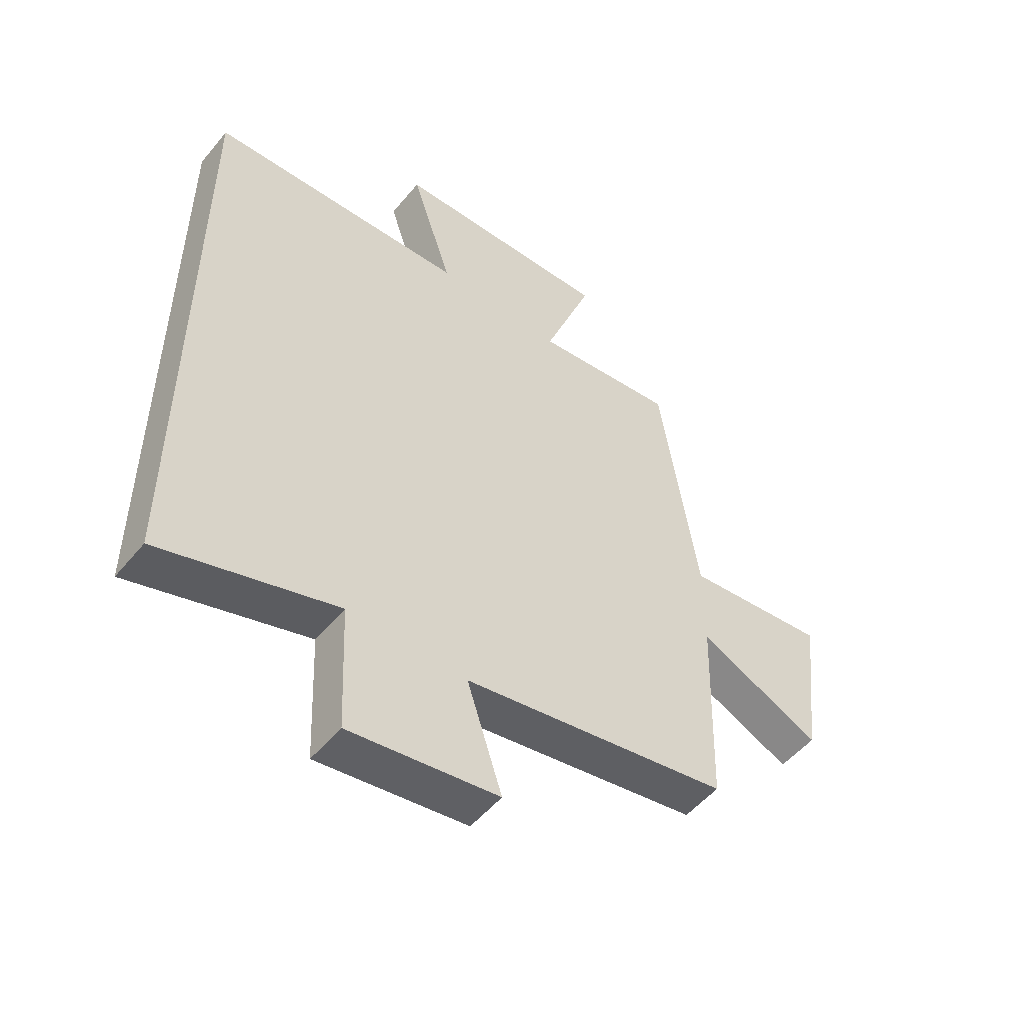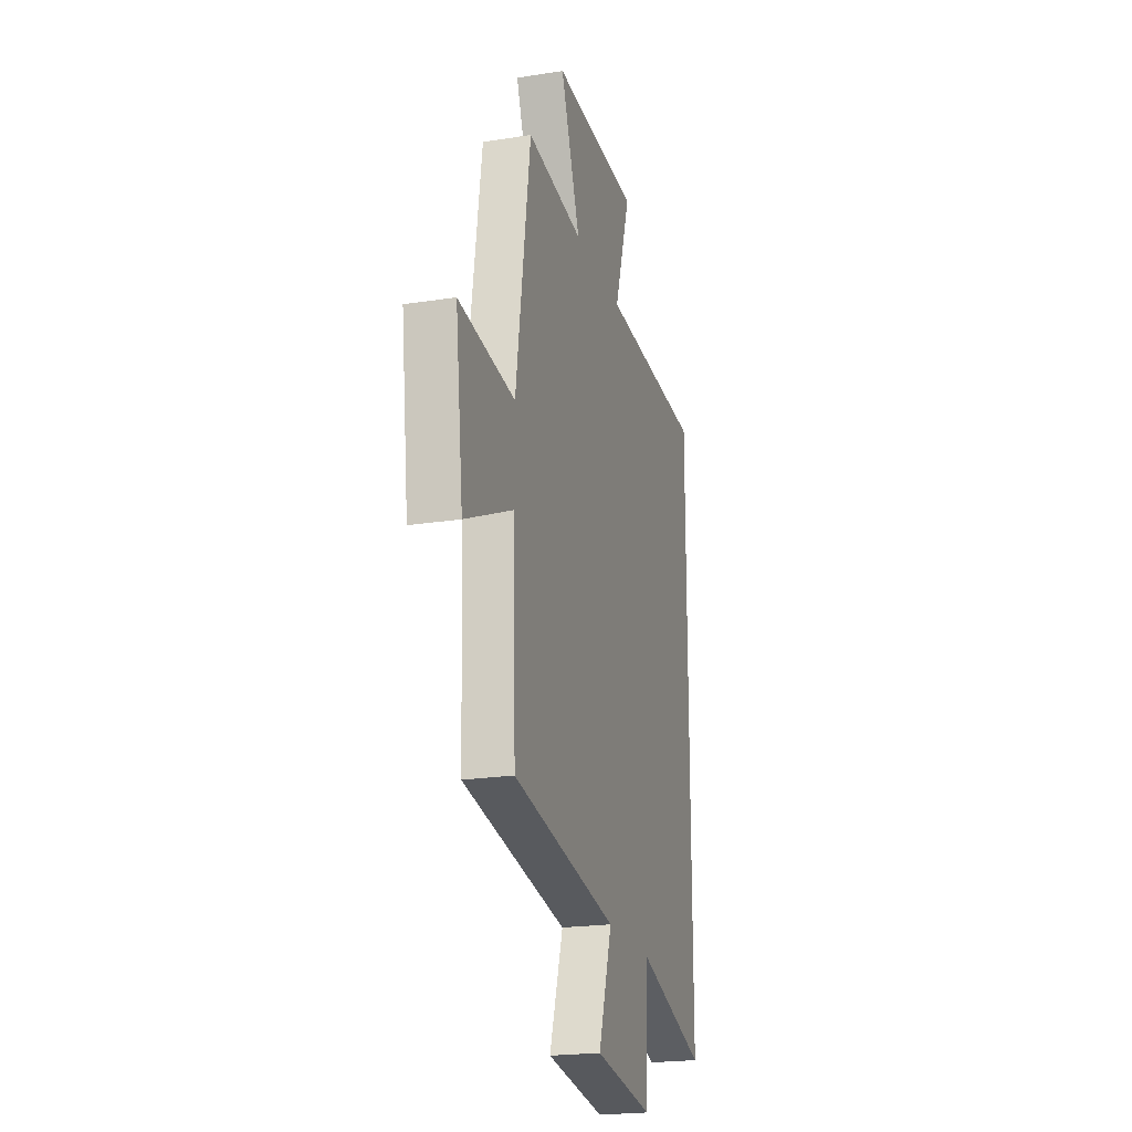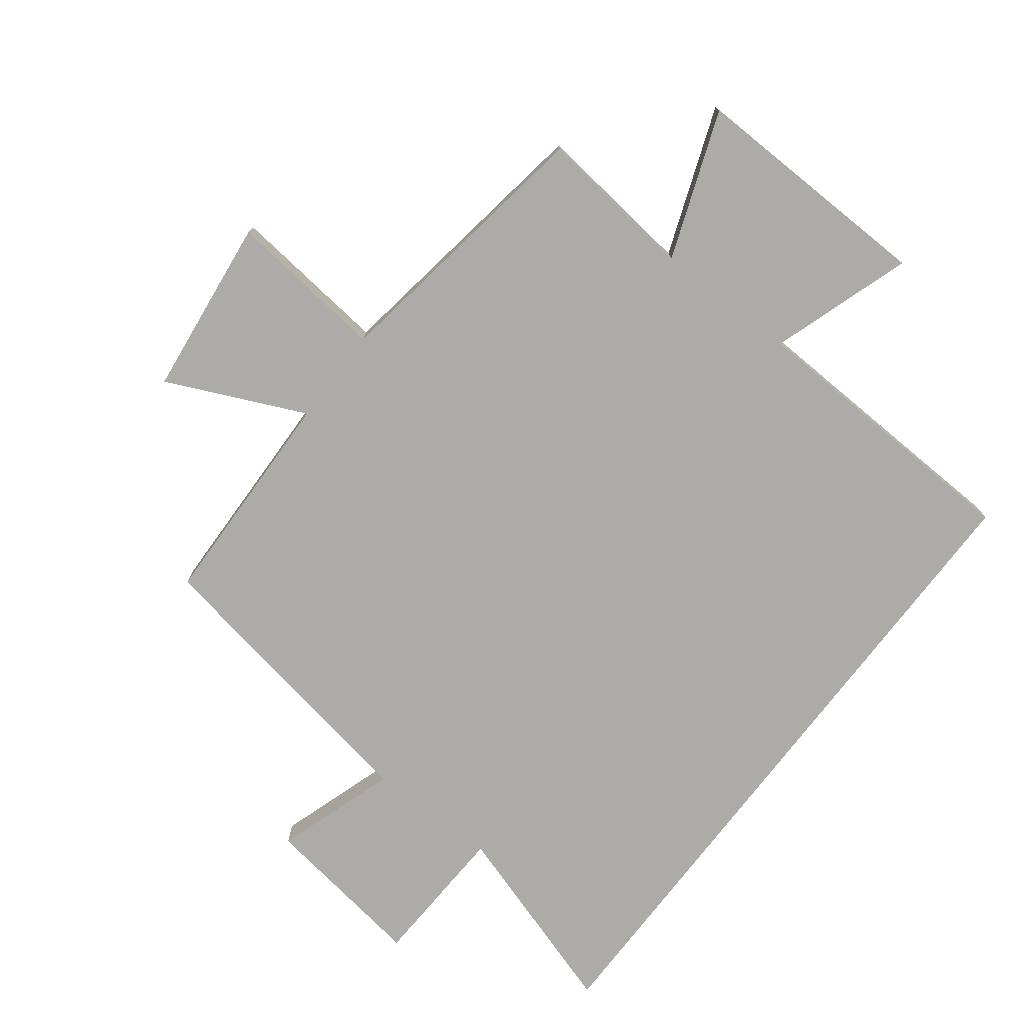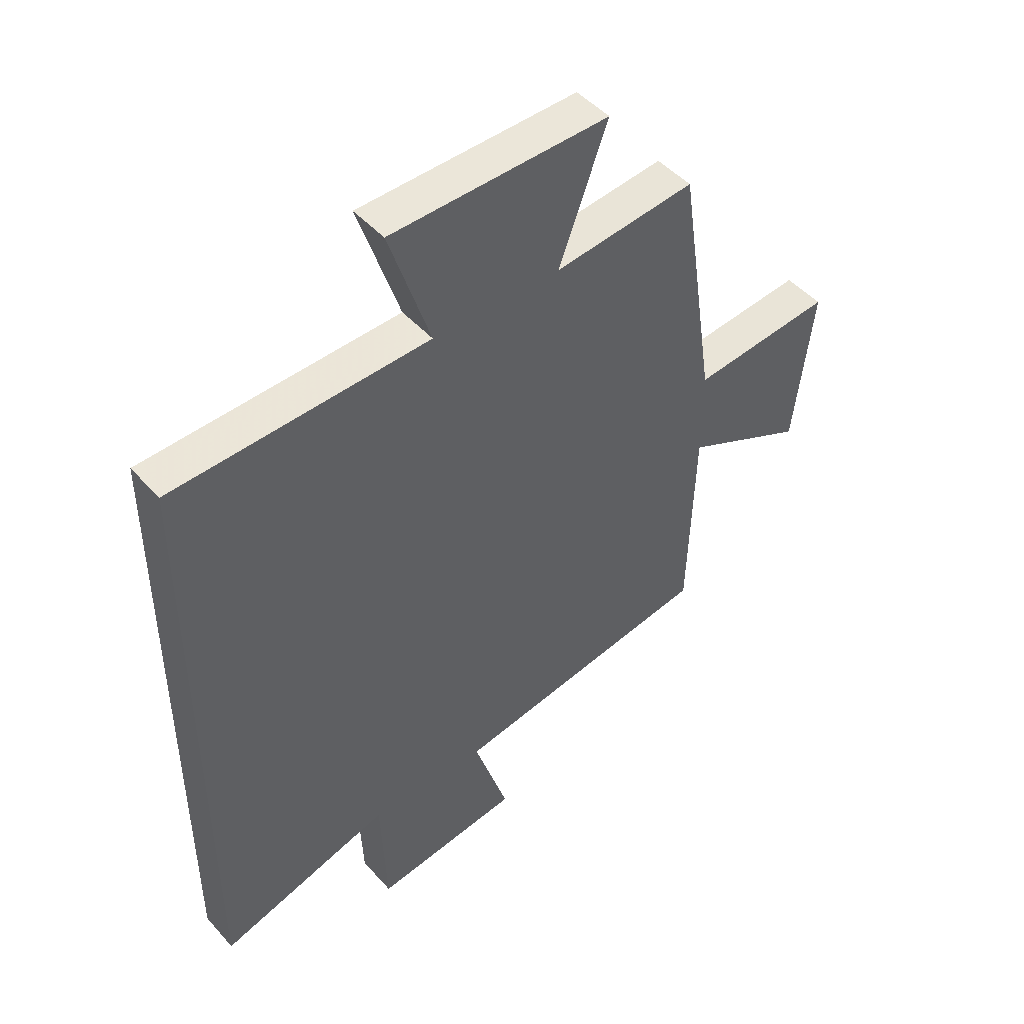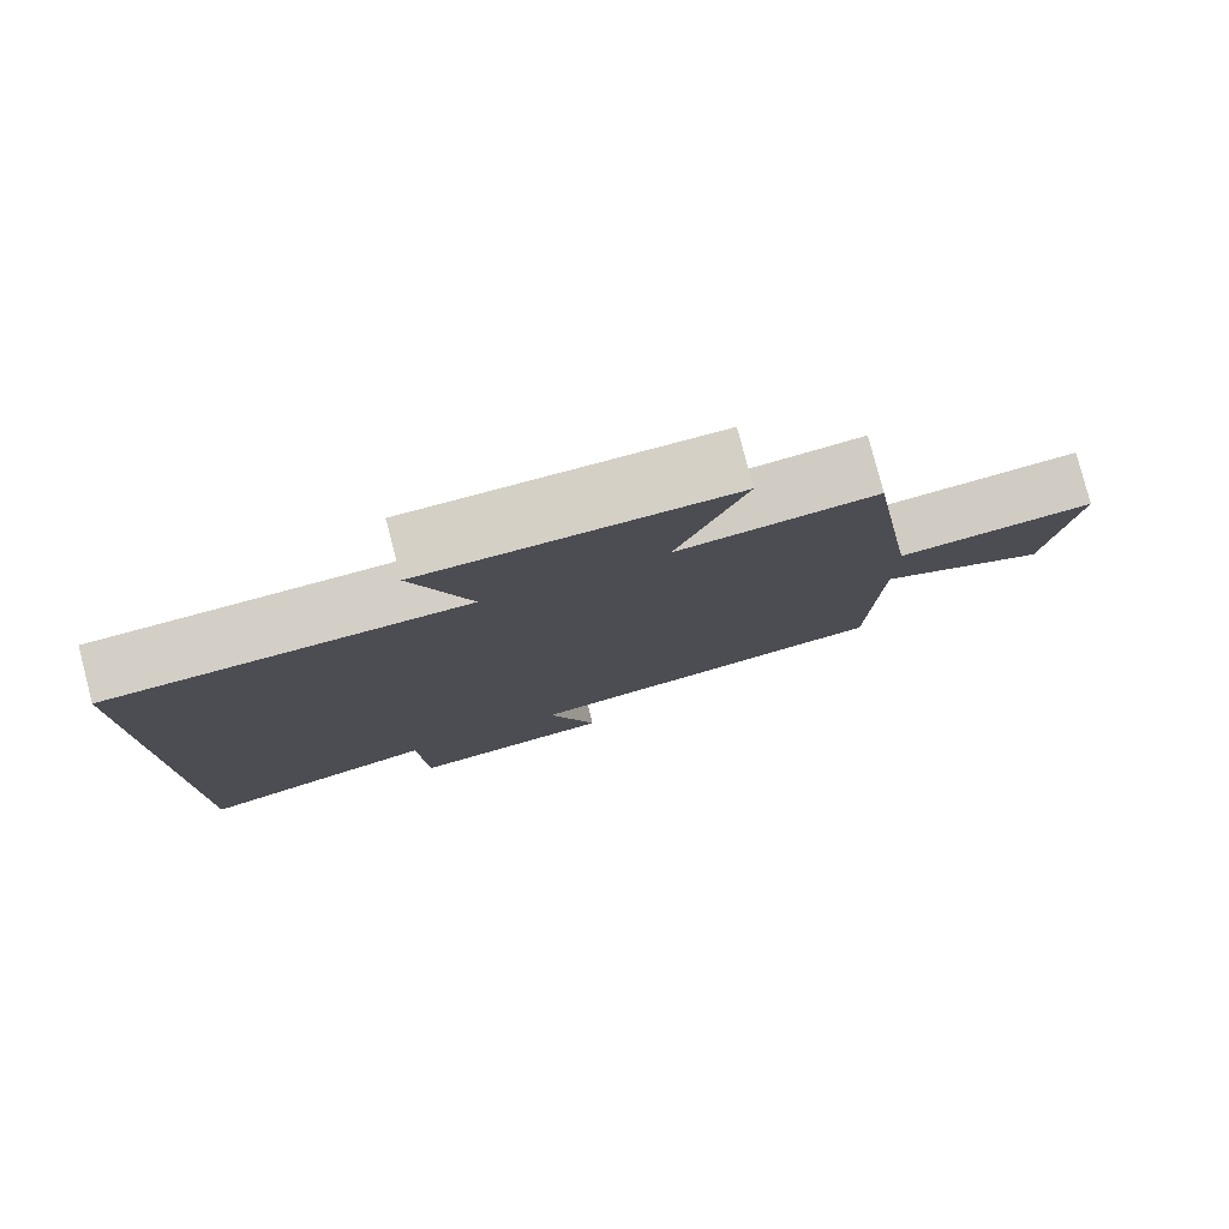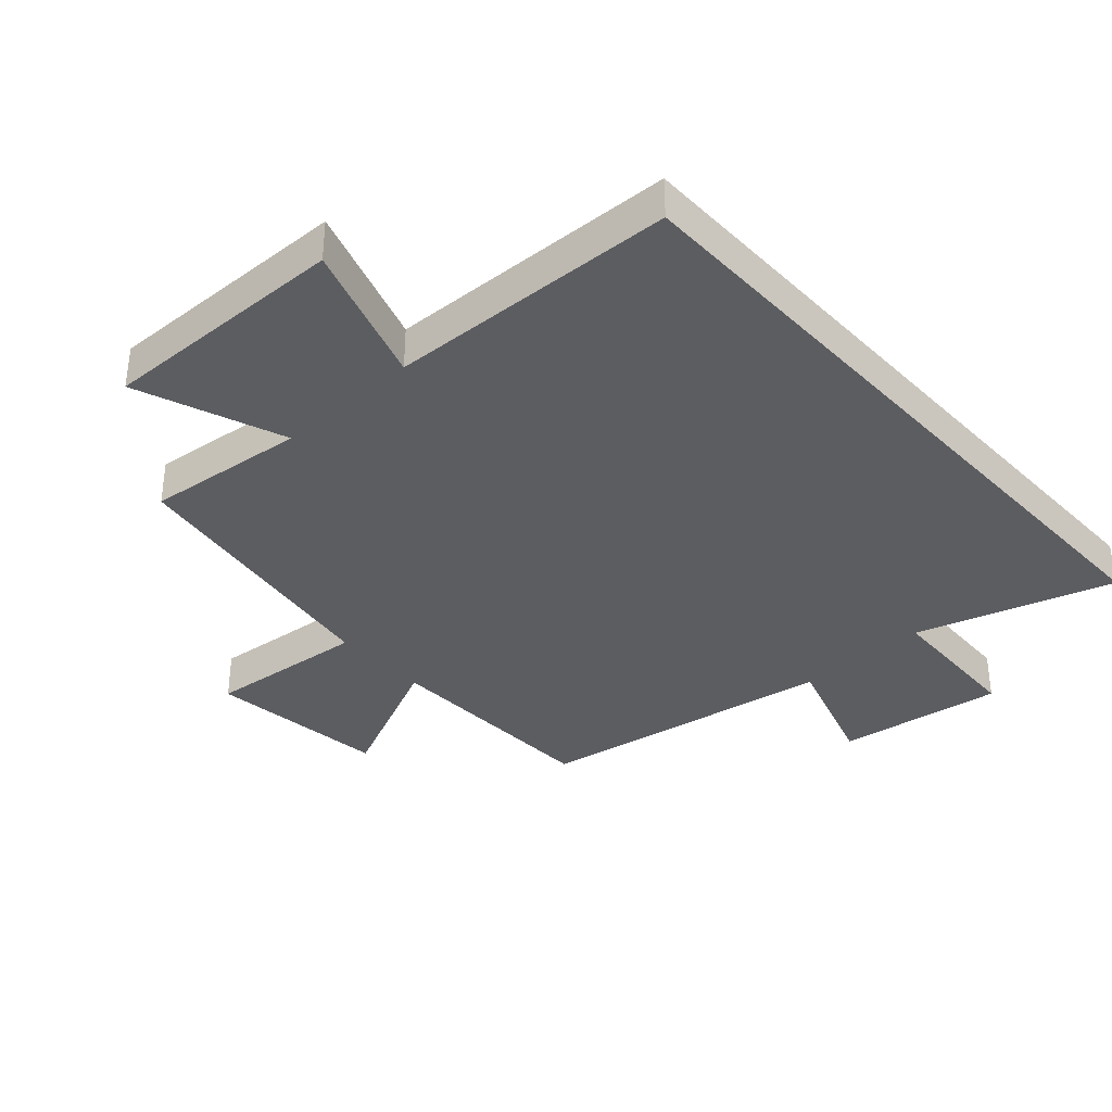
<metadata>
{"format":"obj","ext":"obj","renderer":"f3d","projection":"perspective","resolution":1024,"background":"white","views":[{"elev":-52.1,"azim":141.7,"up":"+Z"},{"elev":-21.3,"azim":-74.4,"up":"+Z"},{"elev":-76.2,"azim":-37.5,"up":"+Y"},{"elev":47.0,"azim":140.9,"up":"+Z"},{"elev":79.6,"azim":165.4,"up":"+Z"},{"elev":-36.5,"azim":42.3,"up":"+Y"}]}
</metadata>
<code>
v -0.489 0.07 -0.419
v -0.5 0.07 -0.065
v -0.717 0.07 -0.164
v -0.751 0.07 0.118
v -0.5 0.07 0.091
v -0.434 0.07 0.529
v -0.183 0.07 0.5
v -0.27 0.07 0.732
v 0.118 0.07 0.722
v 0.045 0.07 0.5
v 0.5 0.07 0.481
v 0.5 0.07 -0.597
v 0.191 0.07 -0.5
v 0.181 0.07 -0.729
v -0.081 0.07 -0.691
v -0.019 0.07 -0.5
v -0.489 0 -0.419
v -0.5 0 -0.065
v -0.717 0 -0.164
v -0.751 0 0.118
v -0.5 0 0.091
v -0.434 0 0.529
v -0.183 0 0.5
v -0.27 0 0.732
v 0.118 0 0.722
v 0.045 0 0.5
v 0.5 0 0.481
v 0.5 0 -0.597
v 0.191 0 -0.5
v 0.181 0 -0.729
v -0.081 0 -0.691
v -0.019 0 -0.5
f 13 14 15 16
f 13 16 1 2
f 12 13 2
f 11 12 2
f 10 11 2
f 7 8 9 10
f 7 10 2
f 5 6 7 2
f 2 3 4 5
f 32 31 30 29
f 18 17 32 29
f 18 29 28
f 18 28 27
f 18 27 26
f 26 25 24 23
f 18 26 23
f 18 23 22 21
f 21 20 19 18
f 1 17 18 2
f 2 18 19 3
f 3 19 20 4
f 4 20 21 5
f 5 21 22 6
f 6 22 23 7
f 7 23 24 8
f 8 24 25 9
f 9 25 26 10
f 10 26 27 11
f 11 27 28 12
f 12 28 29 13
f 13 29 30 14
f 14 30 31 15
f 15 31 32 16
f 16 32 17 1

</code>
